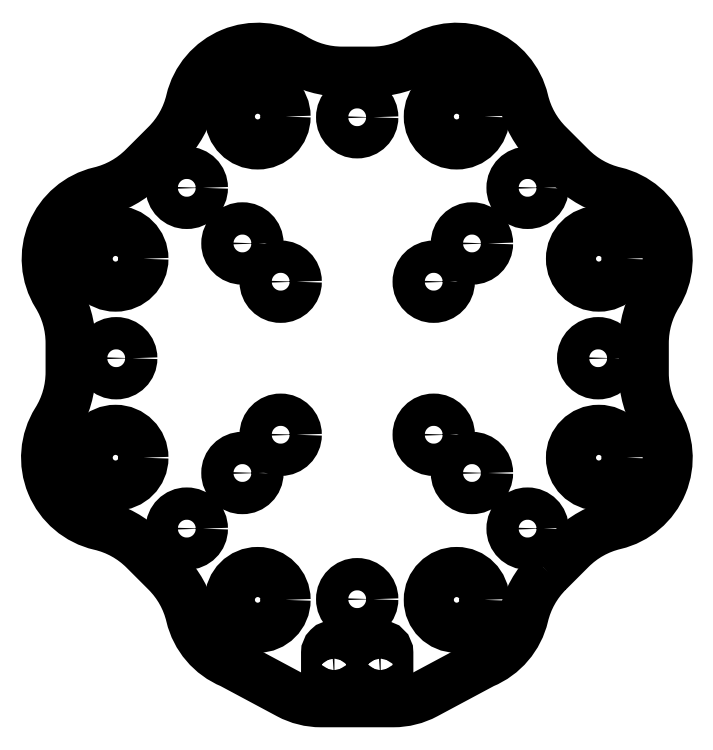
<metadata>
{"format":"dxf","ext":"dxf","renderer":"ezdxf+matplotlib","layout":"modelspace","background":"white","min_lineweight":24,"dpi":150}
</metadata>
<code>
0
SECTION
2
ENTITIES
0
CIRCLE
8
0
10
-31.58
20
13
30
0
40
3.645
210
0
220
0
230
1
0
CIRCLE
8
0
10
-13
20
31.58
30
0
40
3.645
210
0
220
0
230
1
0
CIRCLE
8
0
10
13
20
31.58
30
0
40
3.645
210
0
220
0
230
1
0
CIRCLE
8
0
10
31.58
20
13
30
0
40
3.645
210
0
220
0
230
1
0
CIRCLE
8
0
10
31.58
20
-13
30
0
40
3.645
210
0
220
0
230
1
0
CIRCLE
8
0
10
13
20
-31.58
30
0
40
3.645
210
0
220
0
230
1
0
CIRCLE
8
0
10
-13
20
-31.58
30
0
40
3.645
210
0
220
0
230
1
0
CIRCLE
8
0
10
-31.58
20
-13
30
0
40
3.645
210
0
220
0
230
1
0
LWPOLYLINE
8
0
90
8
70
1
43
0
10
-2.973
20
-42.51
10
-3.073
20
-42.51
42
-0.4142
10
-4.073
20
-41.51
10
-4.073
20
-38.51
42
-0.4142
10
-3.073
20
-37.51
10
-2.973
20
-37.51
42
-0.4142
10
-1.973
20
-38.51
10
-1.973
20
-41.51
42
-0.4142
0
LWPOLYLINE
8
0
90
8
70
1
43
0
10
3.073
20
-42.51
10
2.973
20
-42.51
42
-0.4142
10
1.973
20
-41.51
10
1.973
20
-38.51
42
-0.4142
10
2.973
20
-37.51
10
3.073
20
-37.51
42
-0.4142
10
4.073
20
-38.51
10
4.073
20
-41.51
42
-0.4142
0
LWPOLYLINE
8
0
90
34
70
1
43
0
10
24.95
20
-27.95
10
27.95
20
-24.95
42
-0.1389
10
33.66
20
-21.76
42
0.511
10
39.24
20
-8.279
42
-0.1389
10
37.46
20
-1.985
10
37.46
20
1.985
42
-0.1389
10
39.24
20
8.279
42
0.511
10
33.66
20
21.76
42
-0.1389
10
27.95
20
24.95
10
24.95
20
27.95
42
-0.1389
10
21.76
20
33.66
42
0.511
10
8.279
20
39.24
42
-0.1389
10
1.985
20
37.46
10
-1.985
20
37.46
42
-0.1389
10
-8.279
20
39.24
42
0.511
10
-21.76
20
33.66
42
-0.1389
10
-24.95
20
27.95
10
-27.95
20
24.95
42
-0.1389
10
-33.66
20
21.76
42
0.511
10
-39.24
20
8.279
42
-0.1389
10
-37.46
20
1.985
10
-37.46
20
-1.834
42
-0.1405
10
-39.28
20
-8.19
42
0.5149
10
-33.62
20
-21.85
42
-0.1405
10
-27.84
20
-25.05
10
-24.95
20
-27.95
42
-0.1389
10
-21.76
20
-33.66
42
0.2407
10
-16.44
20
-39.9
10
-8.961
20
-43.9
42
0.1234
10
-4.715
20
-44.96
10
4.715
20
-44.96
42
0.1234
10
8.961
20
-43.9
10
16.44
20
-39.9
42
0.2407
10
21.76
20
-33.66
42
-0.1389
0
CIRCLE
8
0
10
-15
20
15
30
0
40
2.11
210
0
220
0
230
1
0
CIRCLE
8
0
10
15
20
15
30
0
40
2.11
210
0
220
0
230
1
0
CIRCLE
8
0
10
-15
20
-15
30
0
40
2.11
210
0
220
0
230
1
0
CIRCLE
8
0
10
15
20
-15
30
0
40
2.11
210
0
220
0
230
1
0
CIRCLE
8
0
10
10
20
-10
30
0
40
2.11
210
0
220
0
230
1
0
CIRCLE
8
0
10
-10
20
-10
30
0
40
2.11
210
0
220
0
230
1
0
CIRCLE
8
0
10
-10
20
10
30
0
40
2.11
210
0
220
0
230
1
0
CIRCLE
8
0
10
10
20
10
30
0
40
2.11
210
0
220
0
230
1
0
CIRCLE
8
0
10
-22.27
20
22.27
30
0
40
2.11
210
0
220
0
230
1
0
CIRCLE
8
0
10
4.271e-08
20
31.49
30
0
40
2.11
210
0
220
0
230
1
0
CIRCLE
8
0
10
22.27
20
22.27
30
0
40
2.11
210
0
220
0
230
1
0
CIRCLE
8
0
10
31.49
20
-5.296e-14
30
0
40
2.11
210
0
220
0
230
1
0
CIRCLE
8
0
10
22.27
20
-22.27
30
0
40
2.11
210
0
220
0
230
1
0
CIRCLE
8
0
10
-4.271e-08
20
-31.49
30
0
40
2.11
210
0
220
0
230
1
0
CIRCLE
8
0
10
-22.27
20
-22.27
30
0
40
2.11
210
0
220
0
230
1
0
CIRCLE
8
0
10
-31.49
20
4.271e-08
30
0
40
2.11
210
0
220
0
230
1
0
ENDSEC
0
EOF

</code>
